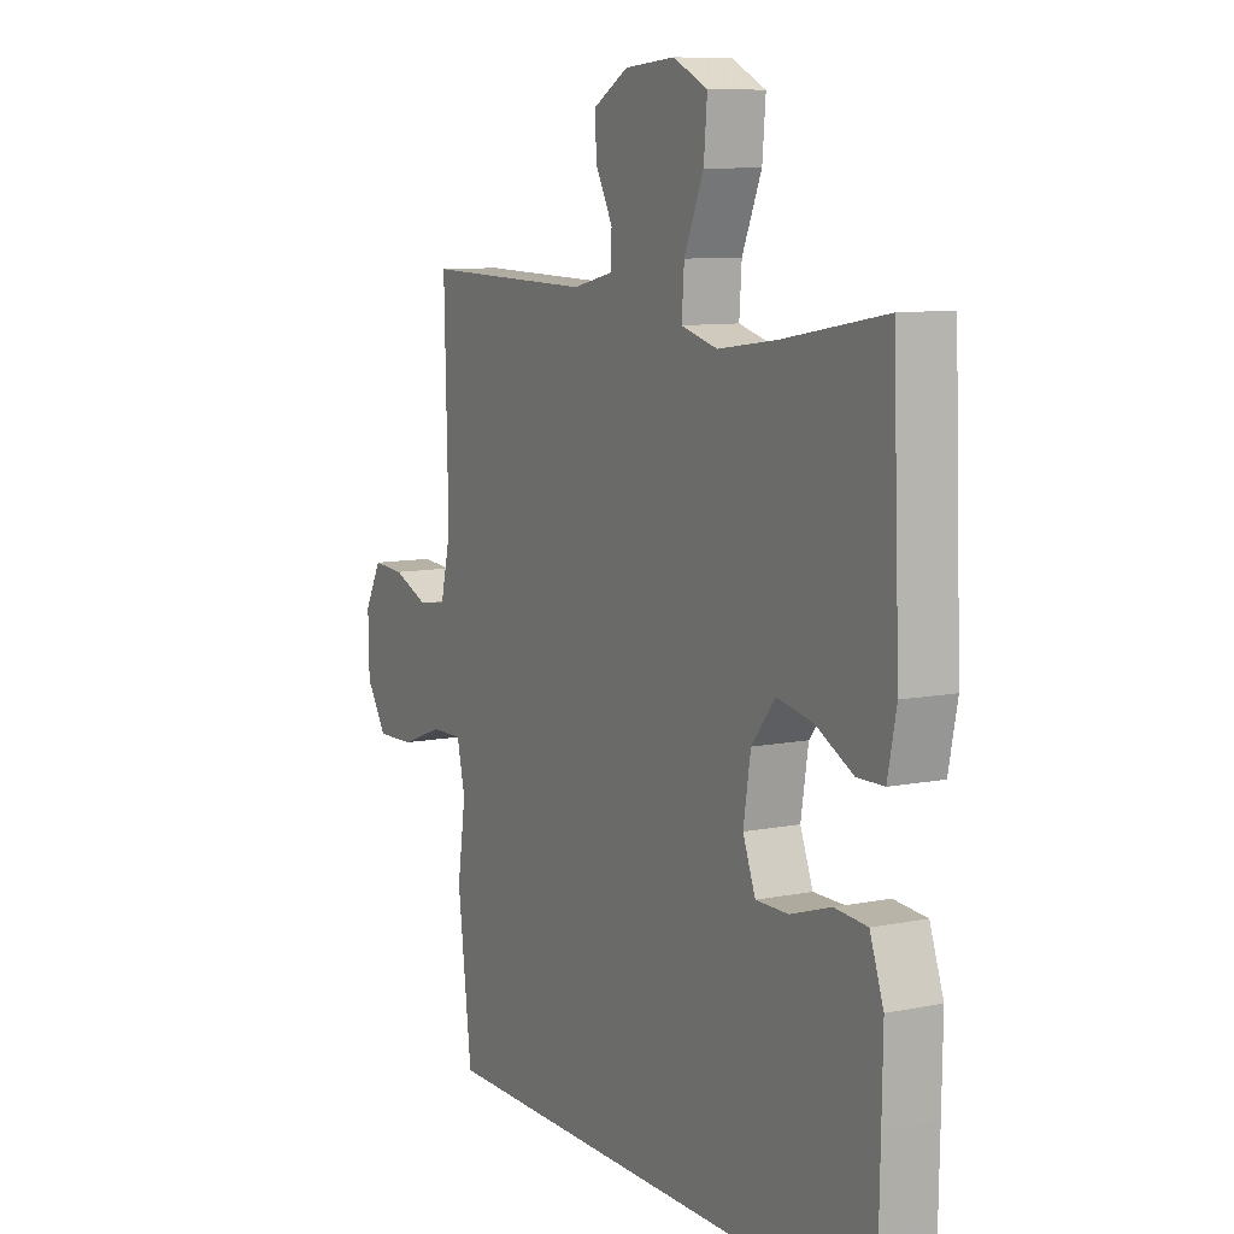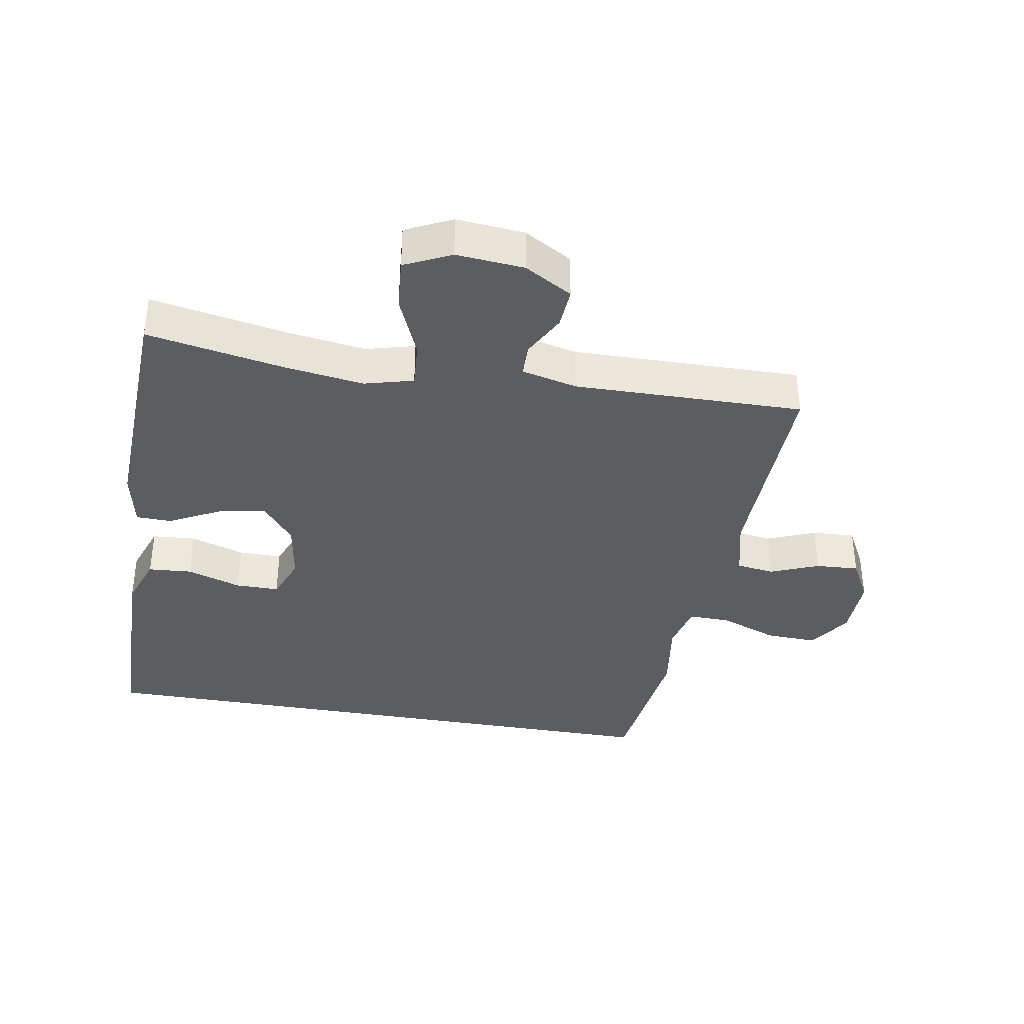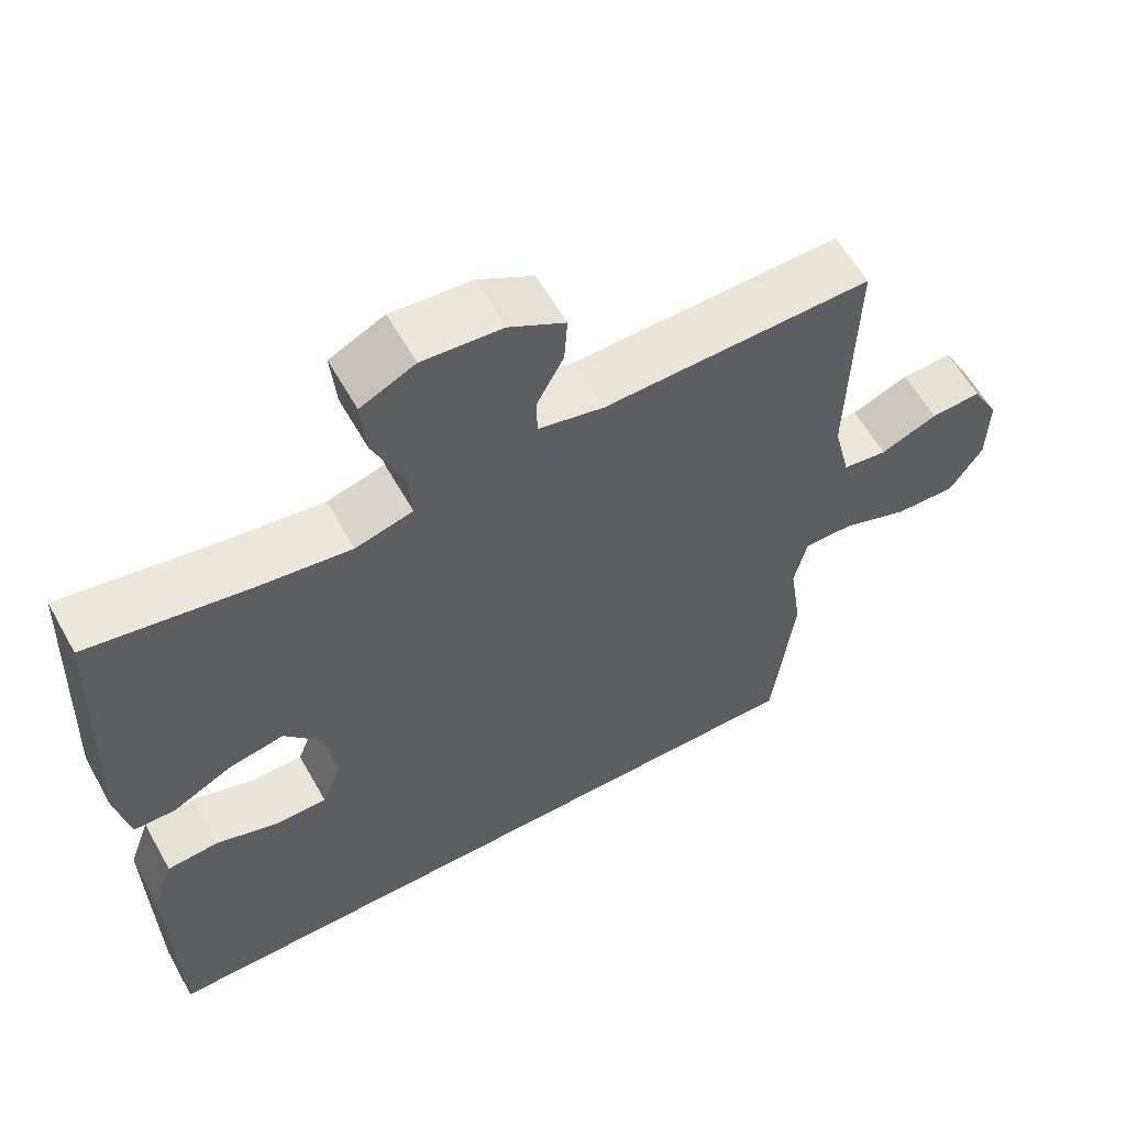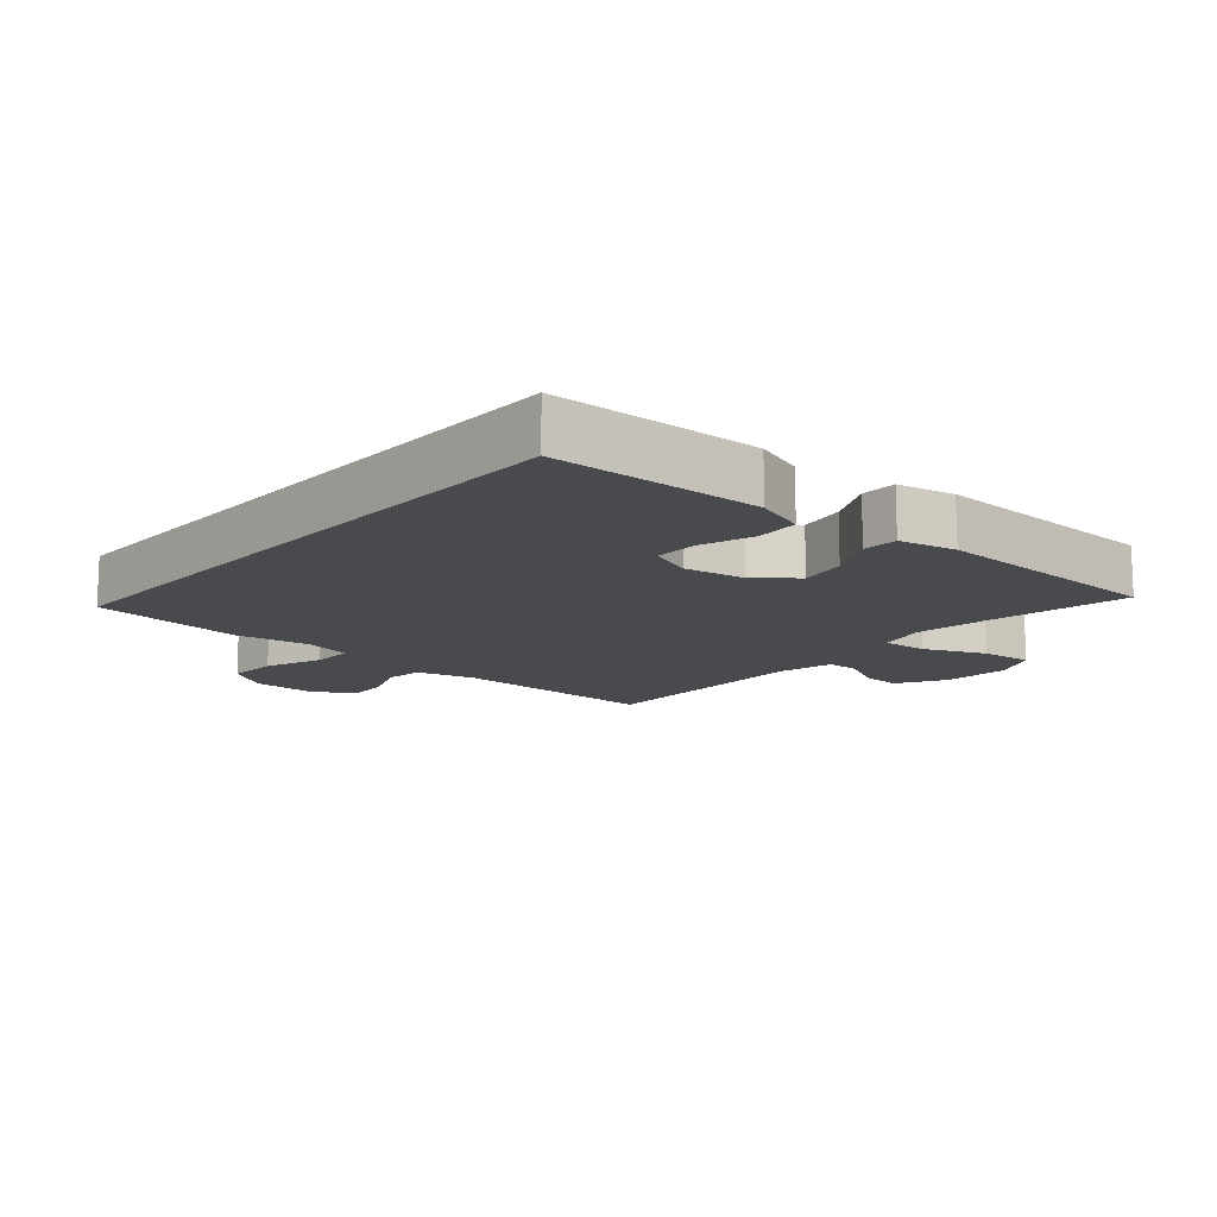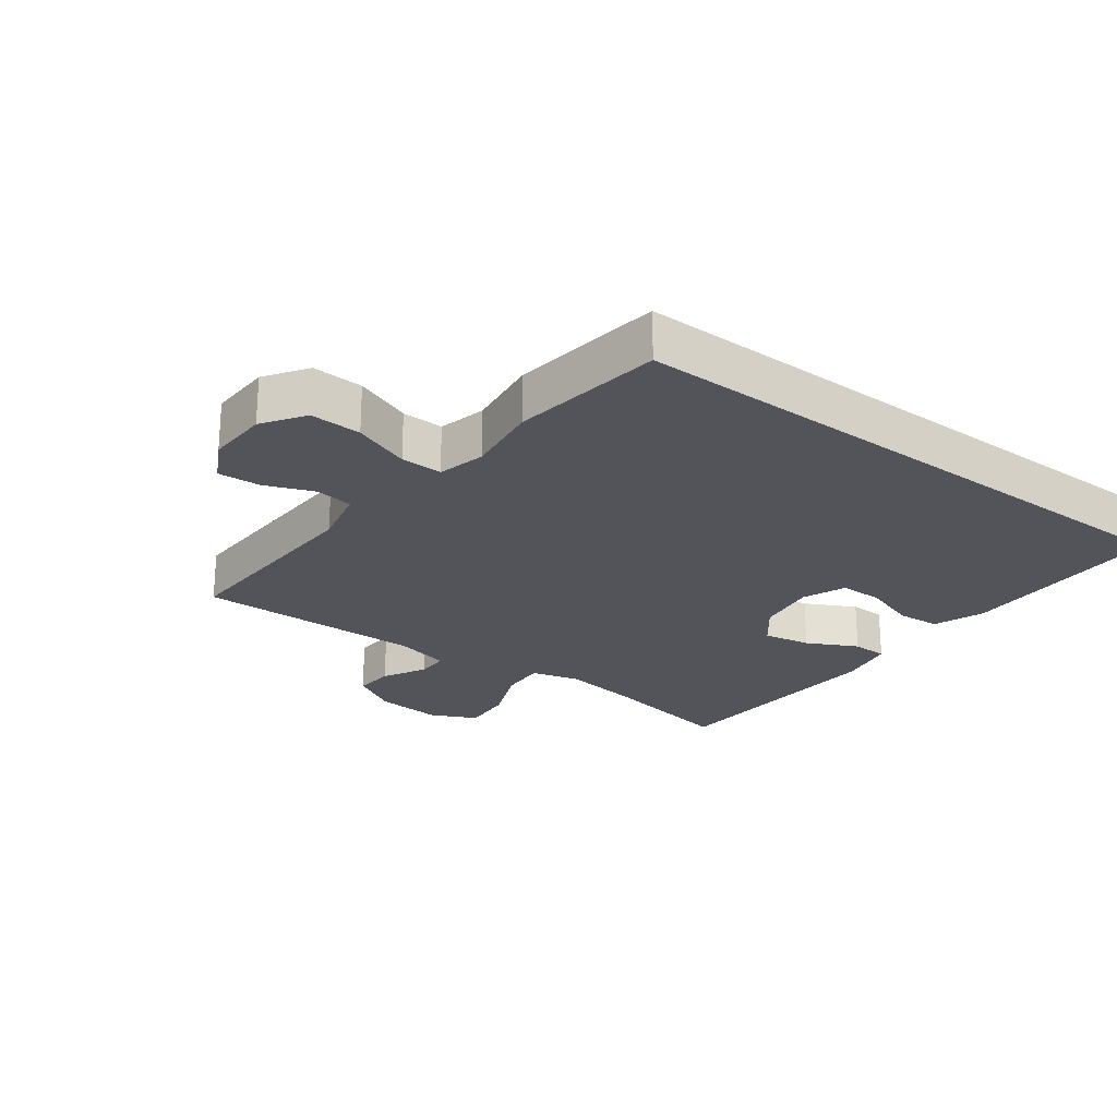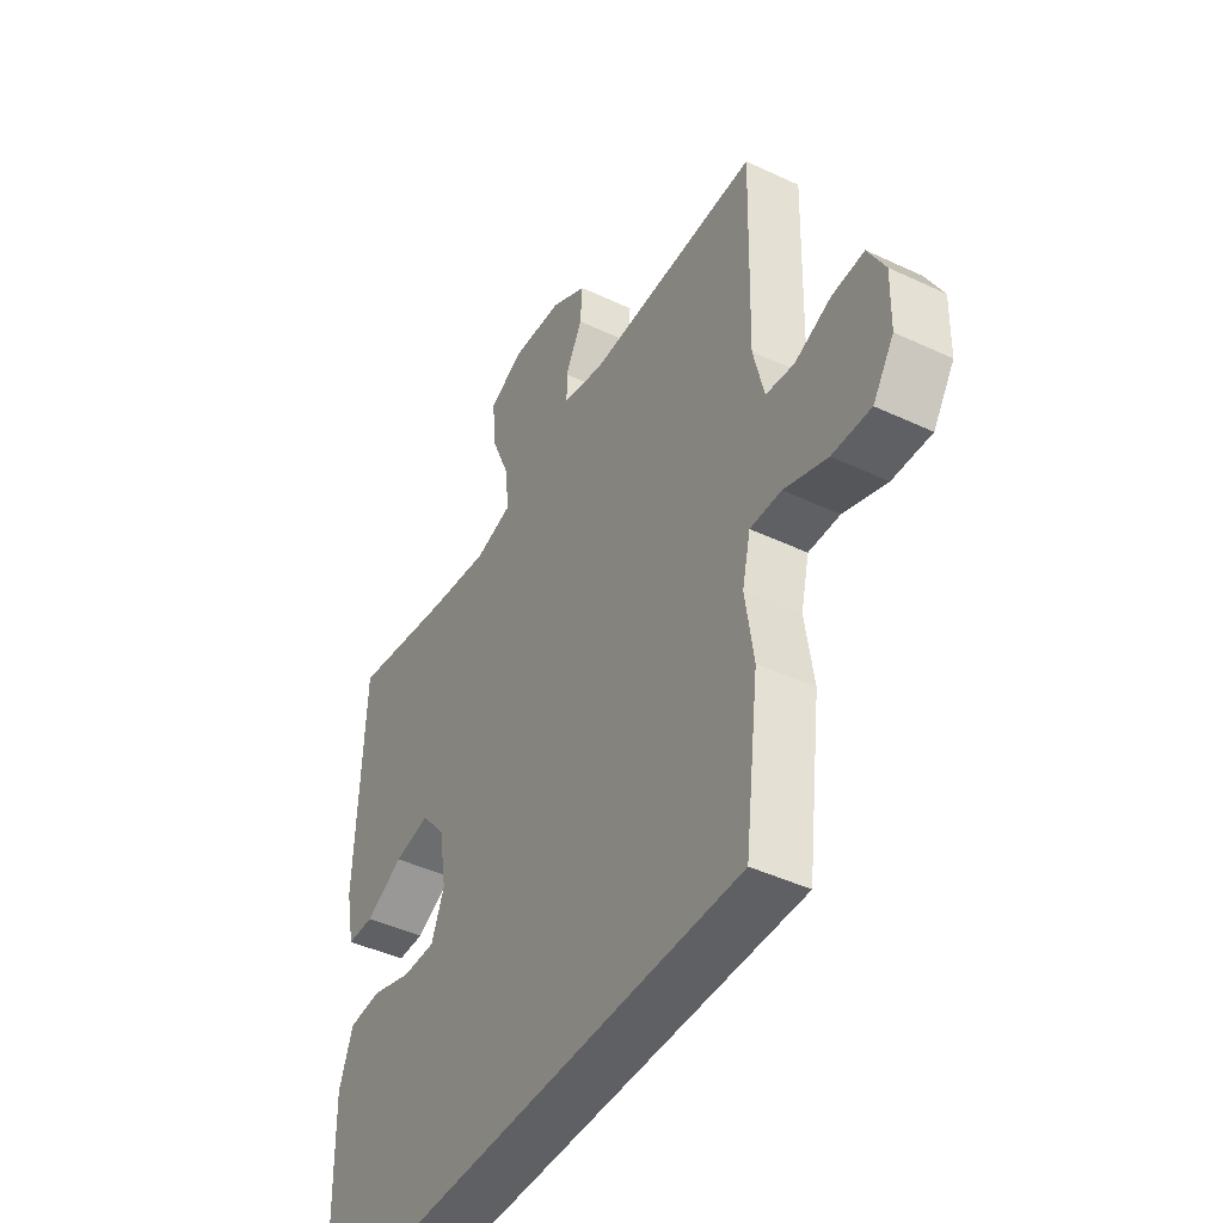
<metadata>
{"format":"obj","ext":"obj","renderer":"f3d","projection":"perspective","resolution":1024,"background":"white","views":[{"elev":9.2,"azim":-118.1,"up":"+Z"},{"elev":-37.2,"azim":-9.9,"up":"+Y"},{"elev":59.8,"azim":-29.2,"up":"+Z"},{"elev":-13.0,"azim":-130.9,"up":"+Y"},{"elev":-23.7,"azim":142.7,"up":"+Y"},{"elev":-44.0,"azim":61.1,"up":"+Z"}]}
</metadata>
<code>
v 0.442 0.07 -0.5
v -0.493 0.07 -0.5
v -0.497 0.07 -0.297
v -0.499 0.07 -0.177
v -0.471 0.07 -0.098
v -0.404 0.07 -0.093
v -0.321 0.07 -0.12
v -0.254 0.07 -0.12
v -0.228 0.07 -0.053
v -0.243 0.07 0.04
v -0.292 0.07 0.1
v -0.365 0.07 0.086
v -0.442 0.07 0.046
v -0.497 0.07 0.047
v -0.515 0.07 0.135
v -0.5 0.07 0.5
v -0.291 0.07 0.462
v -0.169 0.07 0.445
v -0.094 0.07 0.465
v -0.099 0.07 0.535
v -0.139 0.07 0.629
v -0.146 0.07 0.709
v -0.075 0.07 0.743
v 0.029 0.07 0.734
v 0.102 0.07 0.692
v 0.098 0.07 0.63
v 0.063 0.07 0.564
v 0.064 0.07 0.514
v 0.149 0.07 0.494
v 0.5 0.07 0.5
v 0.492 0.07 0.176
v 0.514 0.07 0.085
v 0.572 0.07 0.077
v 0.646 0.07 0.107
v 0.712 0.07 0.111
v 0.747 0.07 0.046
v 0.745 0.07 -0.05
v 0.702 0.07 -0.115
v 0.623 0.07 -0.112
v 0.535 0.07 -0.079
v 0.471 0.07 -0.078
v 0.454 0.07 -0.151
v 0.471 0.07 -0.266
v 0.442 0 -0.5
v -0.493 0 -0.5
v -0.497 0 -0.297
v -0.499 0 -0.177
v -0.471 0 -0.098
v -0.404 0 -0.093
v -0.321 0 -0.12
v -0.254 0 -0.12
v -0.228 0 -0.053
v -0.243 0 0.04
v -0.292 0 0.1
v -0.365 0 0.086
v -0.442 0 0.046
v -0.497 0 0.047
v -0.515 0 0.135
v -0.5 0 0.5
v -0.291 0 0.462
v -0.169 0 0.445
v -0.094 0 0.465
v -0.099 0 0.535
v -0.139 0 0.629
v -0.146 0 0.709
v -0.075 0 0.743
v 0.029 0 0.734
v 0.102 0 0.692
v 0.098 0 0.63
v 0.063 0 0.564
v 0.064 0 0.514
v 0.149 0 0.494
v 0.5 0 0.5
v 0.492 0 0.176
v 0.514 0 0.085
v 0.572 0 0.077
v 0.646 0 0.107
v 0.712 0 0.111
v 0.747 0 0.046
v 0.745 0 -0.05
v 0.702 0 -0.115
v 0.623 0 -0.112
v 0.535 0 -0.079
v 0.471 0 -0.078
v 0.454 0 -0.151
v 0.471 0 -0.266
f 2 3 4
f 1 2 4
f 43 1 4
f 42 43 4
f 41 42 4
f 38 39 40
f 37 38 40
f 36 37 40
f 35 36 40
f 34 35 40
f 33 34 40
f 32 33 40 41
f 31 32 41
f 29 30 31 41
f 28 29 41
f 25 26 27
f 24 25 27
f 23 24 27
f 22 23 27
f 21 22 27
f 20 21 27
f 19 20 27 28
f 15 16 17
f 14 15 17
f 13 14 17
f 12 13 17
f 11 12 17 18
f 10 11 18 19
f 4 5 6 7
f 4 7 8
f 41 4 8
f 19 28 41
f 10 19 41
f 9 10 41
f 8 9 41
f 47 46 45
f 47 45 44
f 47 44 86
f 47 86 85
f 47 85 84
f 83 82 81
f 83 81 80
f 83 80 79
f 83 79 78
f 83 78 77
f 83 77 76
f 84 83 76 75
f 84 75 74
f 84 74 73 72
f 84 72 71
f 70 69 68
f 70 68 67
f 70 67 66
f 70 66 65
f 70 65 64
f 70 64 63
f 71 70 63 62
f 60 59 58
f 60 58 57
f 60 57 56
f 60 56 55
f 61 60 55 54
f 62 61 54 53
f 50 49 48 47
f 51 50 47
f 51 47 84
f 84 71 62
f 84 62 53
f 84 53 52
f 84 52 51
f 1 44 45 2
f 2 45 46 3
f 3 46 47 4
f 4 47 48 5
f 5 48 49 6
f 6 49 50 7
f 7 50 51 8
f 8 51 52 9
f 9 52 53 10
f 10 53 54 11
f 11 54 55 12
f 12 55 56 13
f 13 56 57 14
f 14 57 58 15
f 15 58 59 16
f 16 59 60 17
f 17 60 61 18
f 18 61 62 19
f 19 62 63 20
f 20 63 64 21
f 21 64 65 22
f 22 65 66 23
f 23 66 67 24
f 24 67 68 25
f 25 68 69 26
f 26 69 70 27
f 27 70 71 28
f 28 71 72 29
f 29 72 73 30
f 30 73 74 31
f 31 74 75 32
f 32 75 76 33
f 33 76 77 34
f 34 77 78 35
f 35 78 79 36
f 36 79 80 37
f 37 80 81 38
f 38 81 82 39
f 39 82 83 40
f 40 83 84 41
f 41 84 85 42
f 42 85 86 43
f 43 86 44 1

</code>
